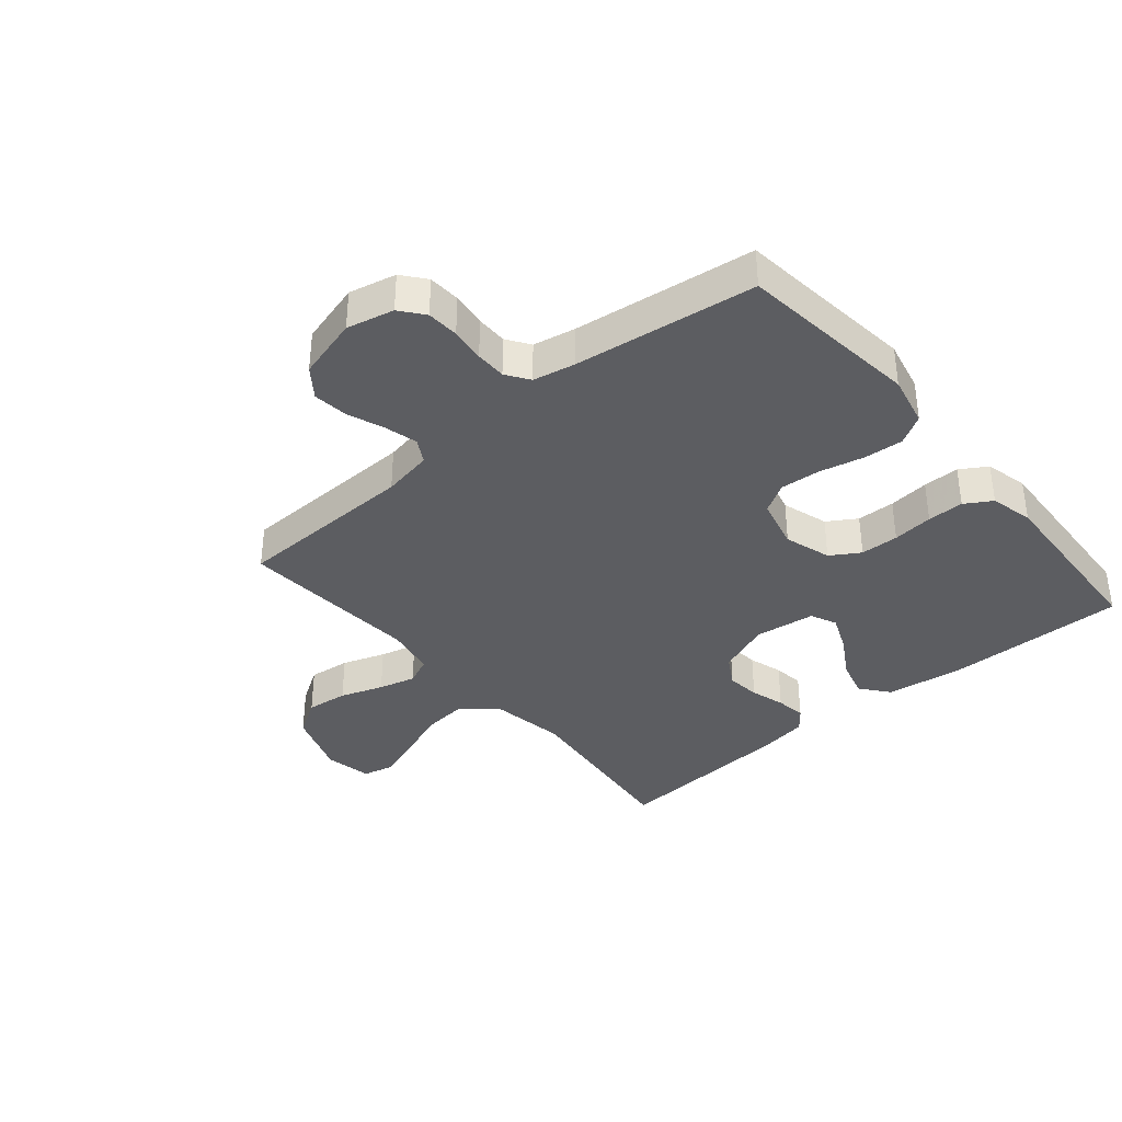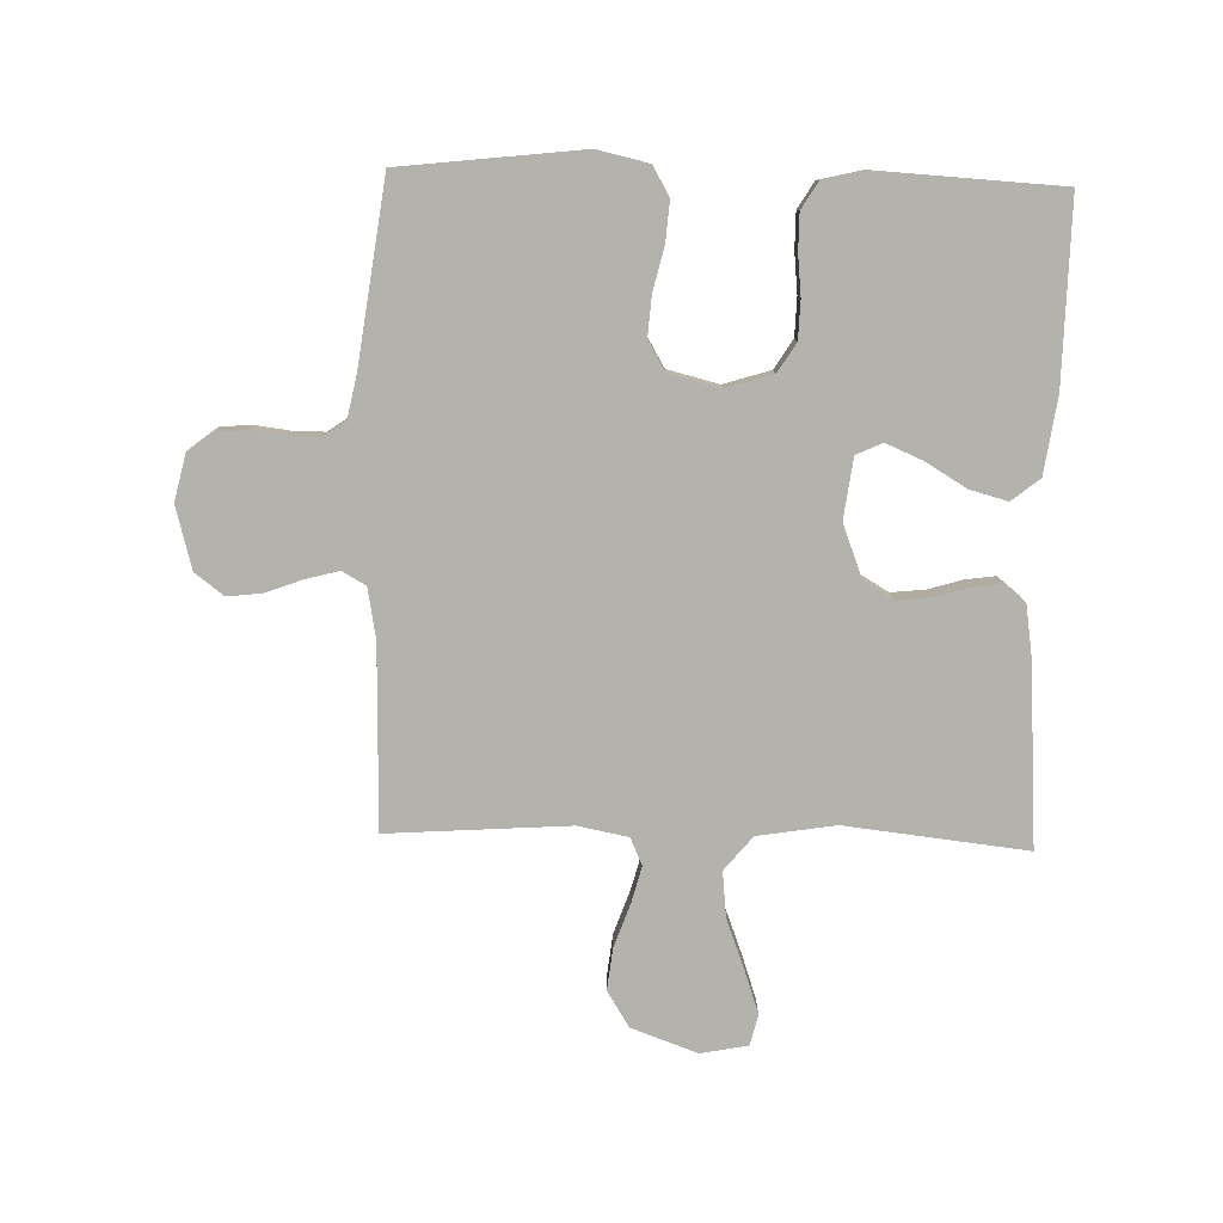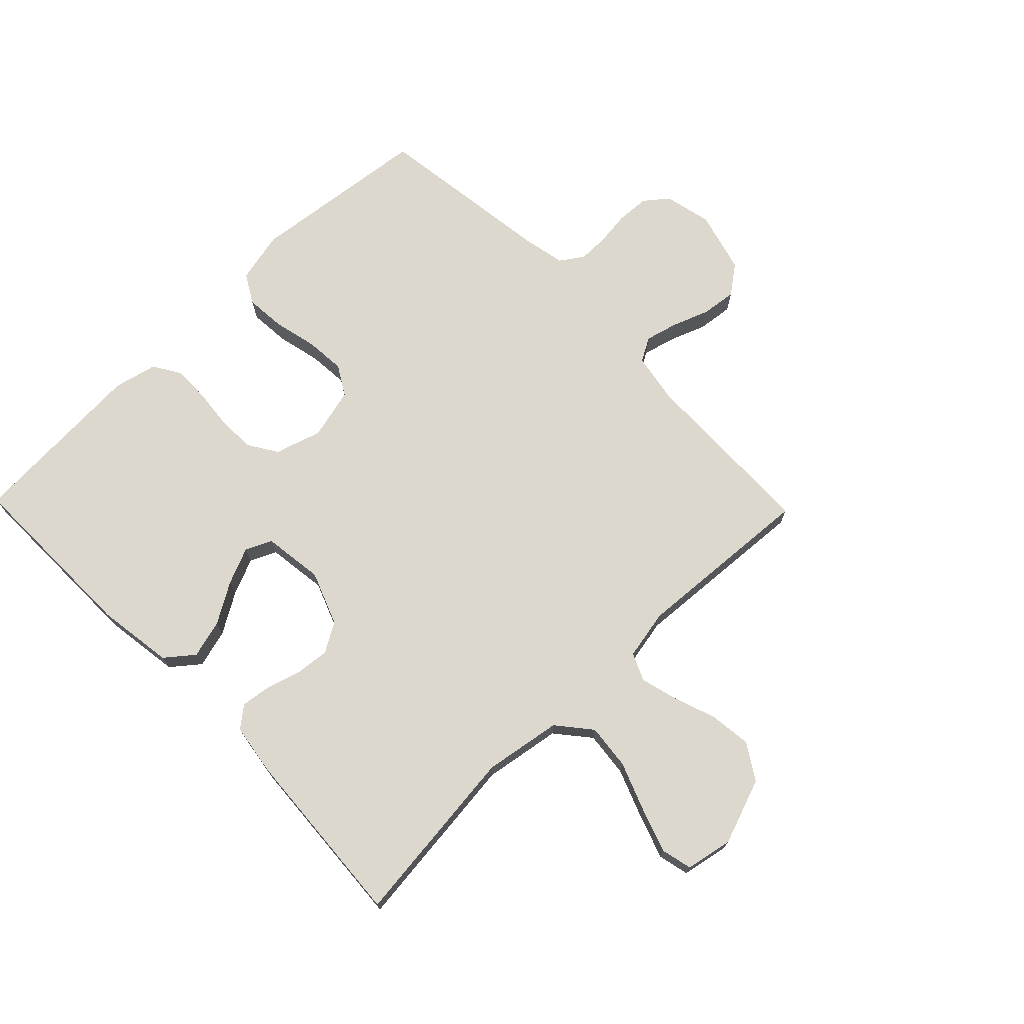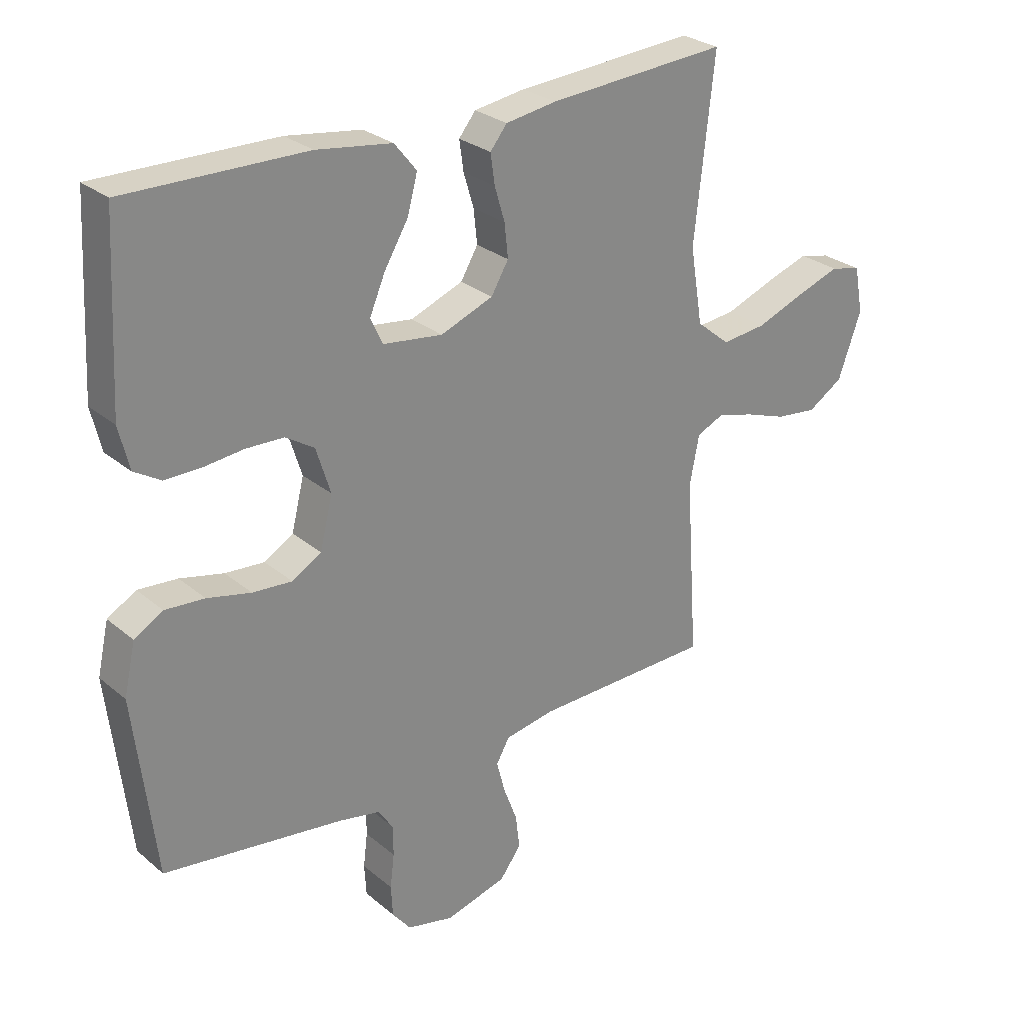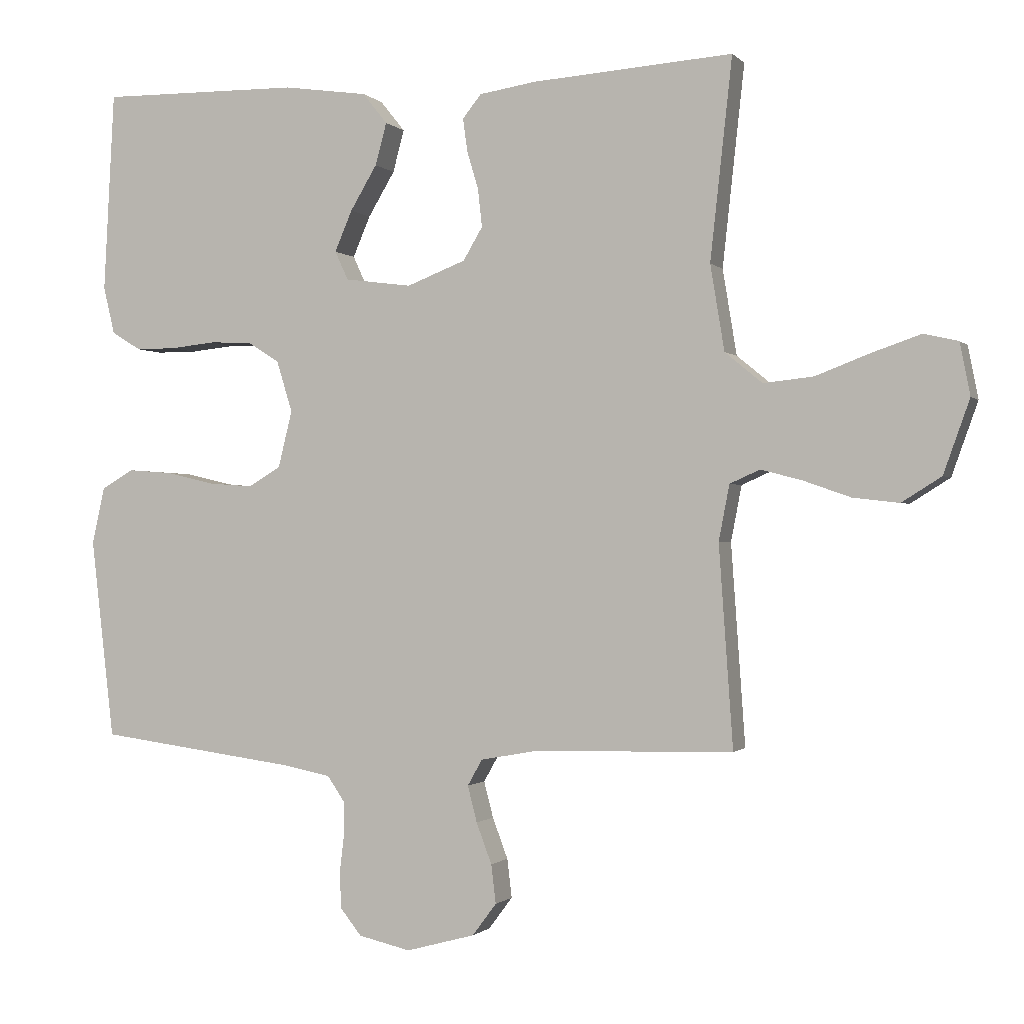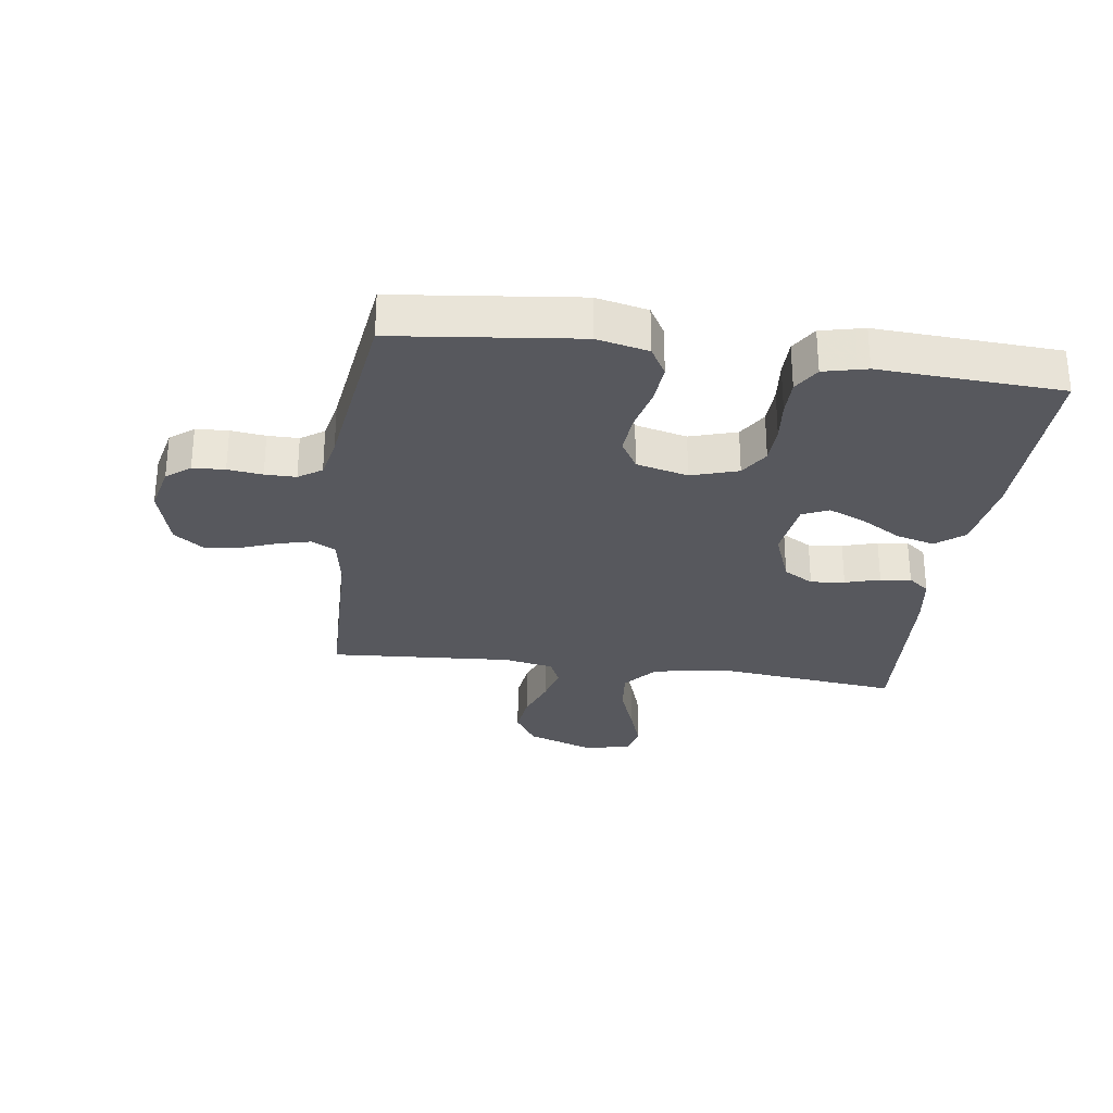
<metadata>
{"format":"obj","ext":"obj","renderer":"f3d","projection":"perspective","resolution":1024,"background":"white","views":[{"elev":-37.0,"azim":-139.8,"up":"+Y"},{"elev":-79.5,"azim":-91.6,"up":"+Y"},{"elev":72.2,"azim":45.8,"up":"+Y"},{"elev":27.5,"azim":-38.5,"up":"+Z"},{"elev":-0.9,"azim":19.7,"up":"+Z"},{"elev":-28.9,"azim":-98.0,"up":"+Y"}]}
</metadata>
<code>
v 0.5 0.07 -0.5
v 0.2 0.07 -0.507
v 0.117 0.07 -0.522
v 0.095 0.07 -0.561
v 0.109 0.07 -0.615
v 0.132 0.07 -0.676
v 0.139 0.07 -0.734
v 0.103 0.07 -0.782
v 0 0.07 -0.81
v -0.078 0.07 -0.792
v -0.109 0.07 -0.753
v -0.112 0.07 -0.7
v -0.105 0.07 -0.643
v -0.105 0.07 -0.592
v -0.131 0.07 -0.554
v -0.2 0.07 -0.54
v -0.5 0.07 -0.5
v -0.535 0.07 -0.2
v -0.516 0.07 -0.115
v -0.468 0.07 -0.087
v -0.402 0.07 -0.092
v -0.329 0.07 -0.109
v -0.263 0.07 -0.114
v -0.214 0.07 -0.085
v -0.193 0.07 0
v -0.217 0.07 0.077
v -0.265 0.07 0.107
v -0.328 0.07 0.109
v -0.395 0.07 0.102
v -0.455 0.07 0.102
v -0.499 0.07 0.129
v -0.516 0.07 0.2
v -0.5 0.07 0.5
v -0.2 0.07 0.496
v -0.074 0.07 0.478
v -0.037 0.07 0.432
v -0.054 0.07 0.369
v -0.094 0.07 0.302
v -0.12 0.07 0.241
v -0.1 0.07 0.198
v 0 0.07 0.185
v 0.088 0.07 0.219
v 0.117 0.07 0.268
v 0.111 0.07 0.324
v 0.094 0.07 0.381
v 0.087 0.07 0.431
v 0.115 0.07 0.466
v 0.2 0.07 0.479
v 0.5 0.07 0.5
v 0.467 0.07 0.2
v 0.488 0.07 0.072
v 0.544 0.07 0.026
v 0.619 0.07 0.034
v 0.7 0.07 0.065
v 0.773 0.07 0.09
v 0.824 0.07 0.078
v 0.839 0.07 0
v 0.8 0.07 -0.109
v 0.741 0.07 -0.146
v 0.672 0.07 -0.138
v 0.601 0.07 -0.113
v 0.54 0.07 -0.097
v 0.495 0.07 -0.117
v 0.479 0.07 -0.2
v 0.5 0 -0.5
v 0.2 0 -0.507
v 0.117 0 -0.522
v 0.095 0 -0.561
v 0.109 0 -0.615
v 0.132 0 -0.676
v 0.139 0 -0.734
v 0.103 0 -0.782
v 0 0 -0.81
v -0.078 0 -0.792
v -0.109 0 -0.753
v -0.112 0 -0.7
v -0.105 0 -0.643
v -0.105 0 -0.592
v -0.131 0 -0.554
v -0.2 0 -0.54
v -0.5 0 -0.5
v -0.535 0 -0.2
v -0.516 0 -0.115
v -0.468 0 -0.087
v -0.402 0 -0.092
v -0.329 0 -0.109
v -0.263 0 -0.114
v -0.214 0 -0.085
v -0.193 0 0
v -0.217 0 0.077
v -0.265 0 0.107
v -0.328 0 0.109
v -0.395 0 0.102
v -0.455 0 0.102
v -0.499 0 0.129
v -0.516 0 0.2
v -0.5 0 0.5
v -0.2 0 0.496
v -0.074 0 0.478
v -0.037 0 0.432
v -0.054 0 0.369
v -0.094 0 0.302
v -0.12 0 0.241
v -0.1 0 0.198
v 0 0 0.185
v 0.088 0 0.219
v 0.117 0 0.268
v 0.111 0 0.324
v 0.094 0 0.381
v 0.087 0 0.431
v 0.115 0 0.466
v 0.2 0 0.479
v 0.5 0 0.5
v 0.467 0 0.2
v 0.488 0 0.072
v 0.544 0 0.026
v 0.619 0 0.034
v 0.7 0 0.065
v 0.773 0 0.09
v 0.824 0 0.078
v 0.839 0 0
v 0.8 0 -0.109
v 0.741 0 -0.146
v 0.672 0 -0.138
v 0.601 0 -0.113
v 0.54 0 -0.097
v 0.495 0 -0.117
v 0.479 0 -0.2
f 58 59 60 61
f 58 61 62
f 57 58 62
f 56 57 62
f 53 54 55 56
f 53 56 62 63
f 47 48 49 50
f 47 50 51
f 44 45 46 47
f 43 44 47 51
f 42 43 51 52
f 35 36 37 38
f 35 38 39
f 34 35 39
f 33 34 39
f 32 33 39 40
f 28 29 30 31
f 27 28 31 32
f 19 20 21 22
f 19 22 23
f 16 17 18 19
f 15 16 19 23
f 14 15 23 24
f 10 11 12 13
f 10 13 14
f 9 10 14
f 5 6 7 8
f 4 5 8 9
f 64 1 2
f 63 64 2 3
f 52 53 63 3
f 41 42 52 3
f 27 32 40 41
f 26 27 41
f 25 26 41 3
f 4 9 14 24
f 3 4 24 25
f 125 124 123 122
f 126 125 122
f 126 122 121
f 126 121 120
f 120 119 118 117
f 127 126 120 117
f 114 113 112 111
f 115 114 111
f 111 110 109 108
f 115 111 108 107
f 116 115 107 106
f 102 101 100 99
f 103 102 99
f 103 99 98
f 103 98 97
f 104 103 97 96
f 95 94 93 92
f 96 95 92 91
f 86 85 84 83
f 87 86 83
f 83 82 81 80
f 87 83 80 79
f 88 87 79 78
f 77 76 75 74
f 78 77 74
f 78 74 73
f 72 71 70 69
f 73 72 69 68
f 66 65 128
f 67 66 128 127
f 67 127 117 116
f 67 116 106 105
f 105 104 96 91
f 105 91 90
f 67 105 90 89
f 88 78 73 68
f 89 88 68 67
f 1 65 66 2
f 2 66 67 3
f 3 67 68 4
f 4 68 69 5
f 5 69 70 6
f 6 70 71 7
f 7 71 72 8
f 8 72 73 9
f 9 73 74 10
f 10 74 75 11
f 11 75 76 12
f 12 76 77 13
f 13 77 78 14
f 14 78 79 15
f 15 79 80 16
f 16 80 81 17
f 17 81 82 18
f 18 82 83 19
f 19 83 84 20
f 20 84 85 21
f 21 85 86 22
f 22 86 87 23
f 23 87 88 24
f 24 88 89 25
f 25 89 90 26
f 26 90 91 27
f 27 91 92 28
f 28 92 93 29
f 29 93 94 30
f 30 94 95 31
f 31 95 96 32
f 32 96 97 33
f 33 97 98 34
f 34 98 99 35
f 35 99 100 36
f 36 100 101 37
f 37 101 102 38
f 38 102 103 39
f 39 103 104 40
f 40 104 105 41
f 41 105 106 42
f 42 106 107 43
f 43 107 108 44
f 44 108 109 45
f 45 109 110 46
f 46 110 111 47
f 47 111 112 48
f 48 112 113 49
f 49 113 114 50
f 50 114 115 51
f 51 115 116 52
f 52 116 117 53
f 53 117 118 54
f 54 118 119 55
f 55 119 120 56
f 56 120 121 57
f 57 121 122 58
f 58 122 123 59
f 59 123 124 60
f 60 124 125 61
f 61 125 126 62
f 62 126 127 63
f 63 127 128 64
f 64 128 65 1

</code>
